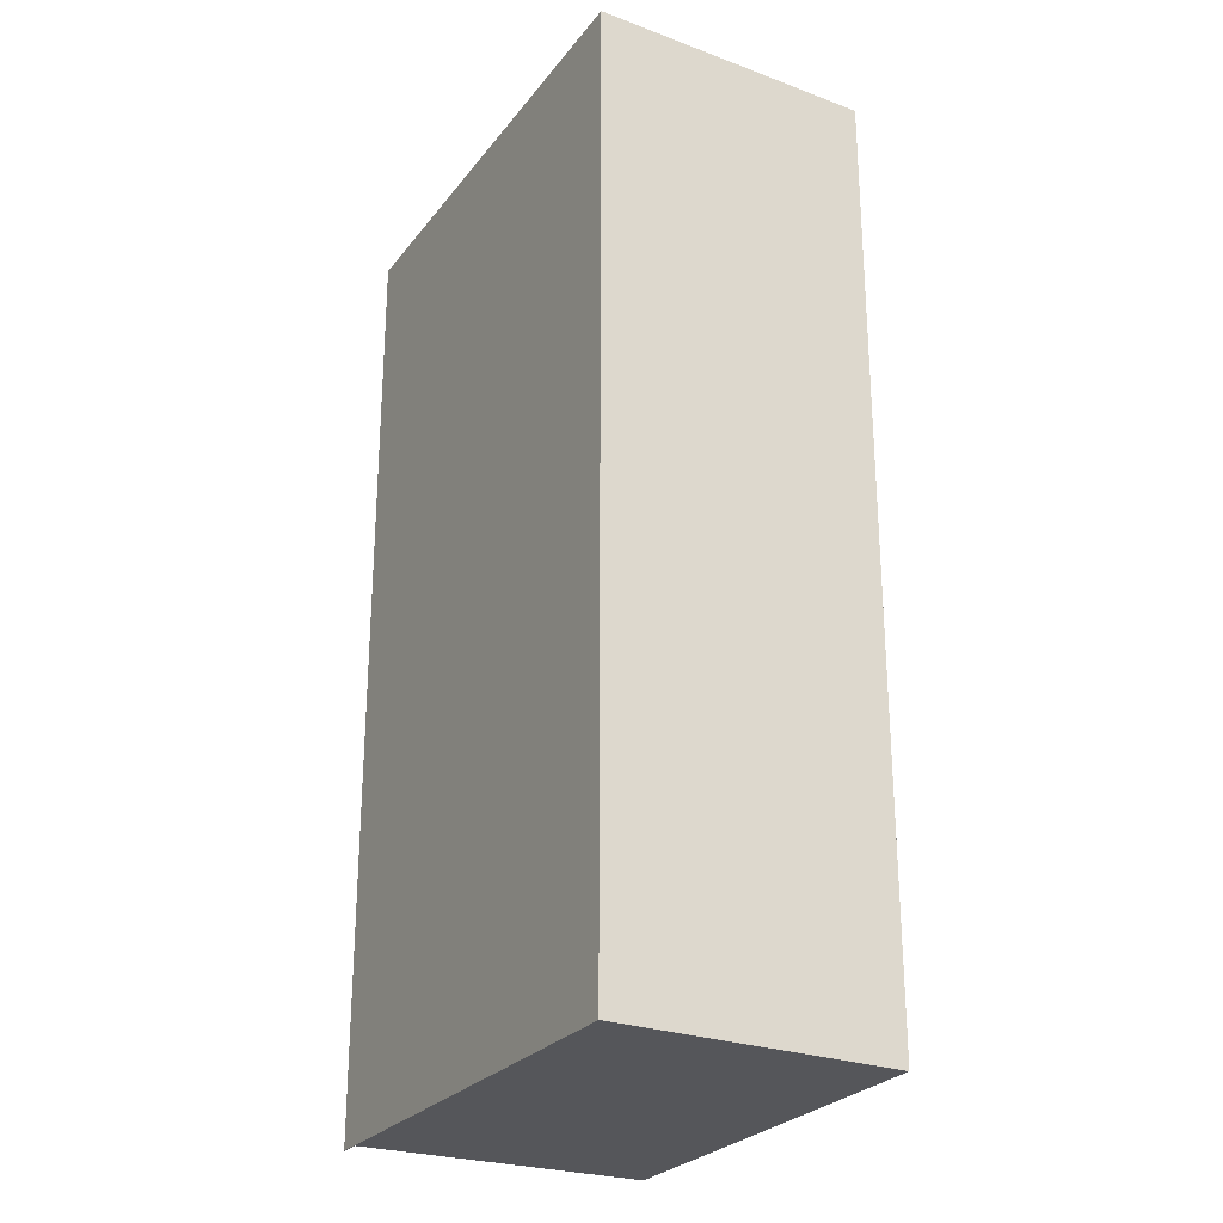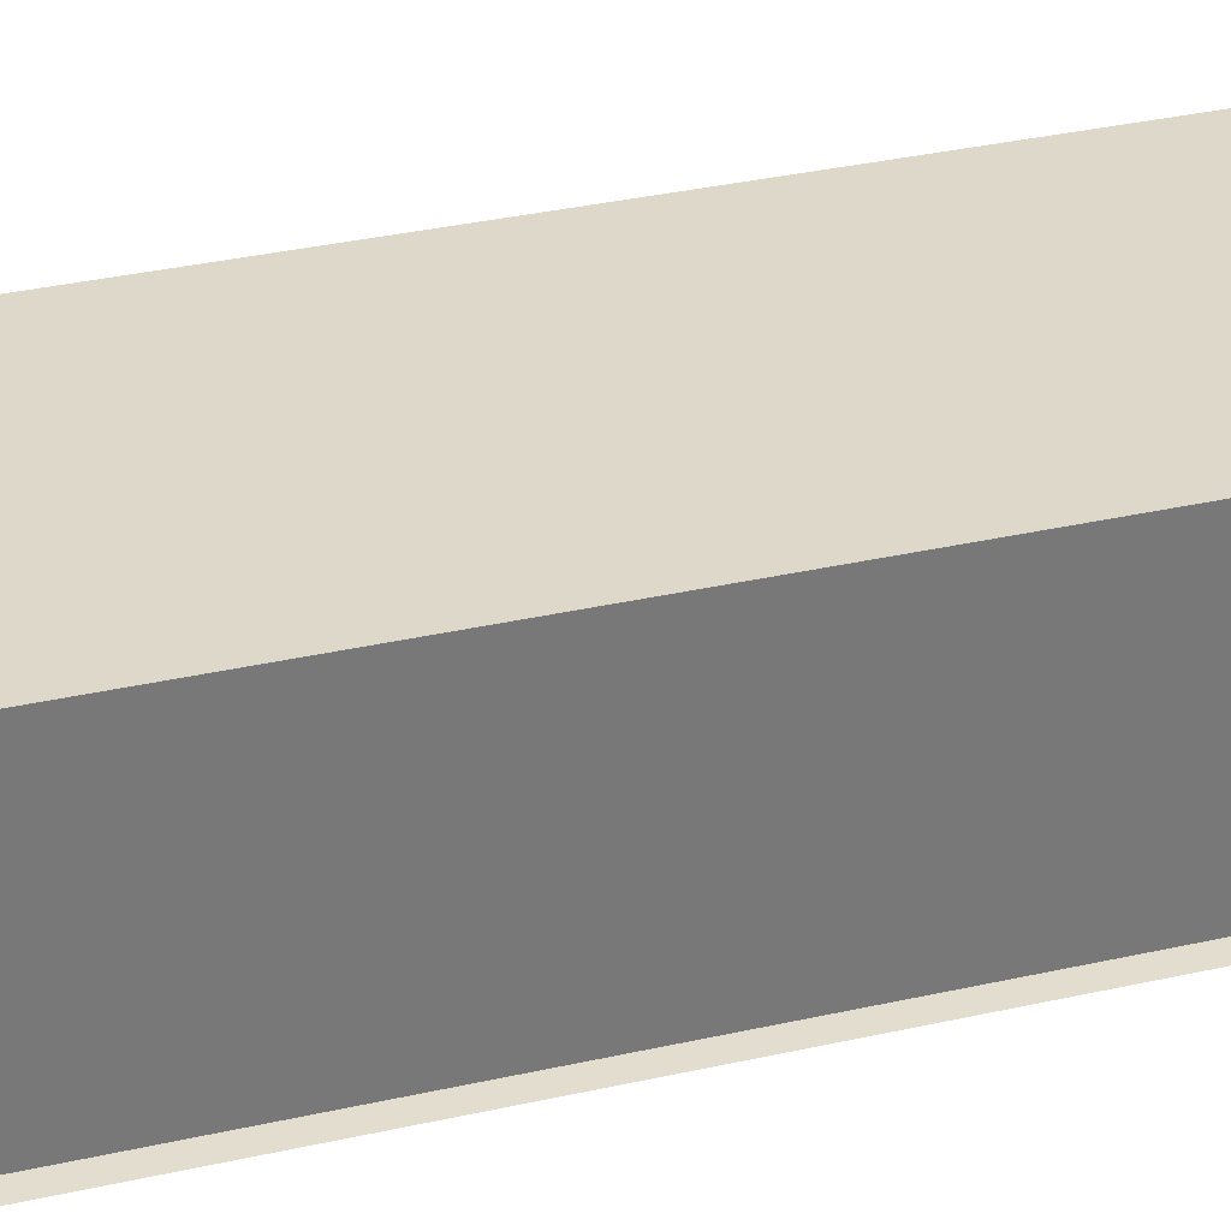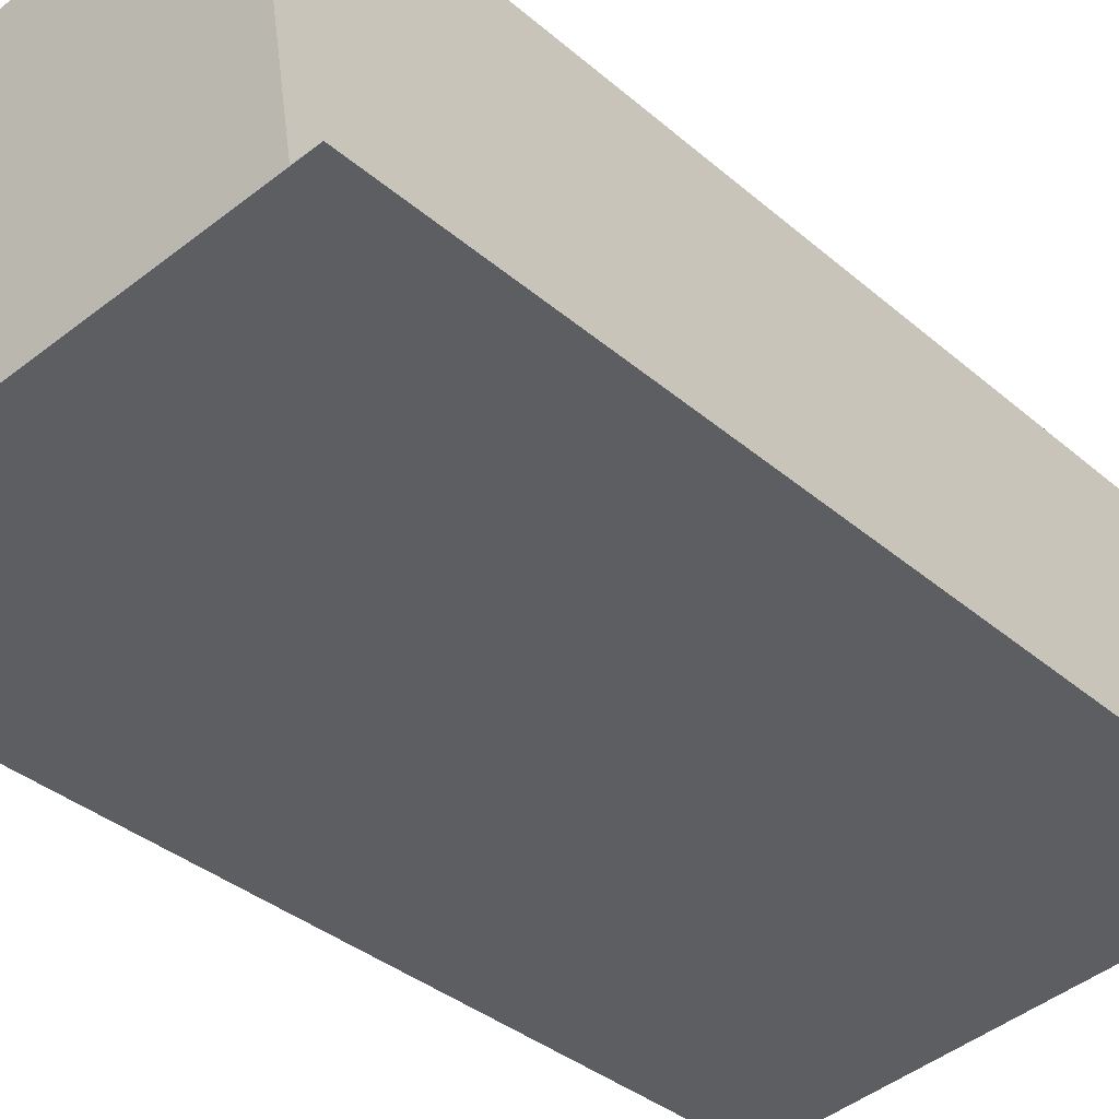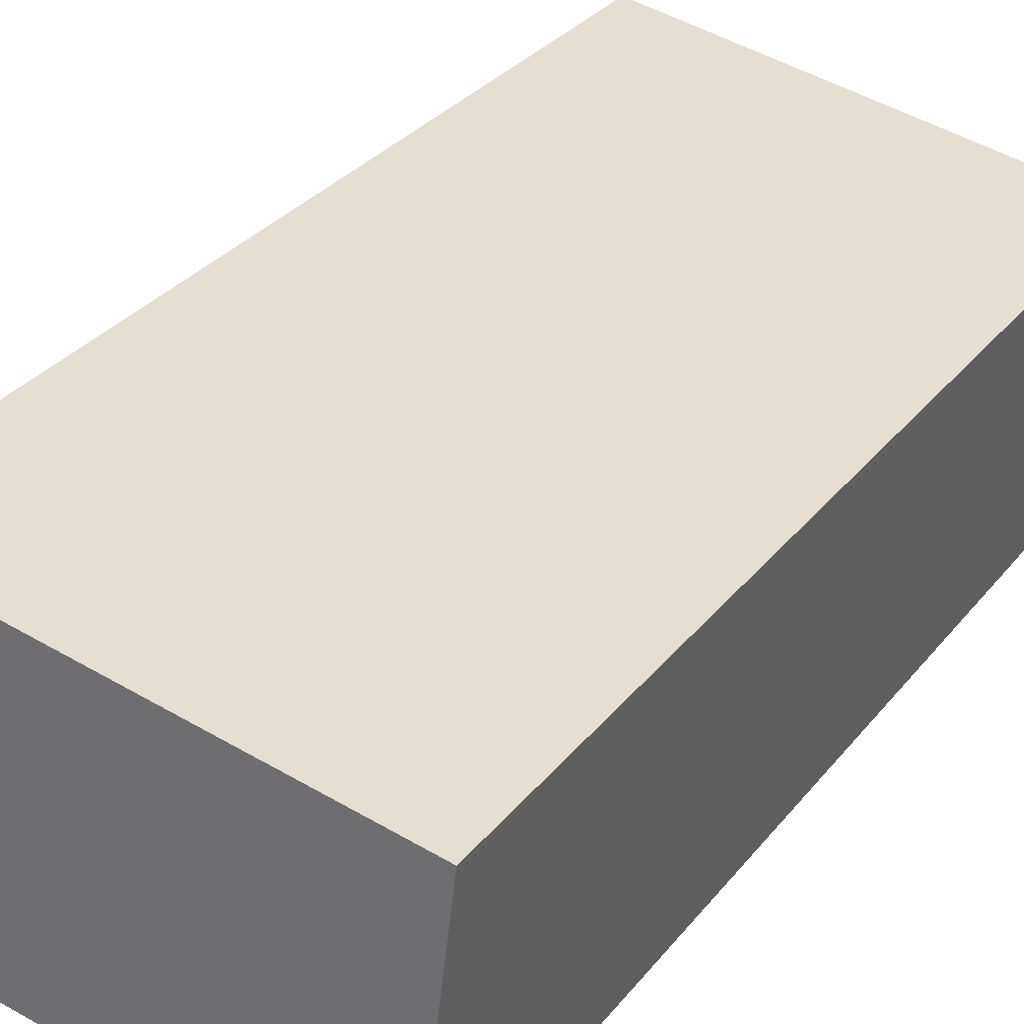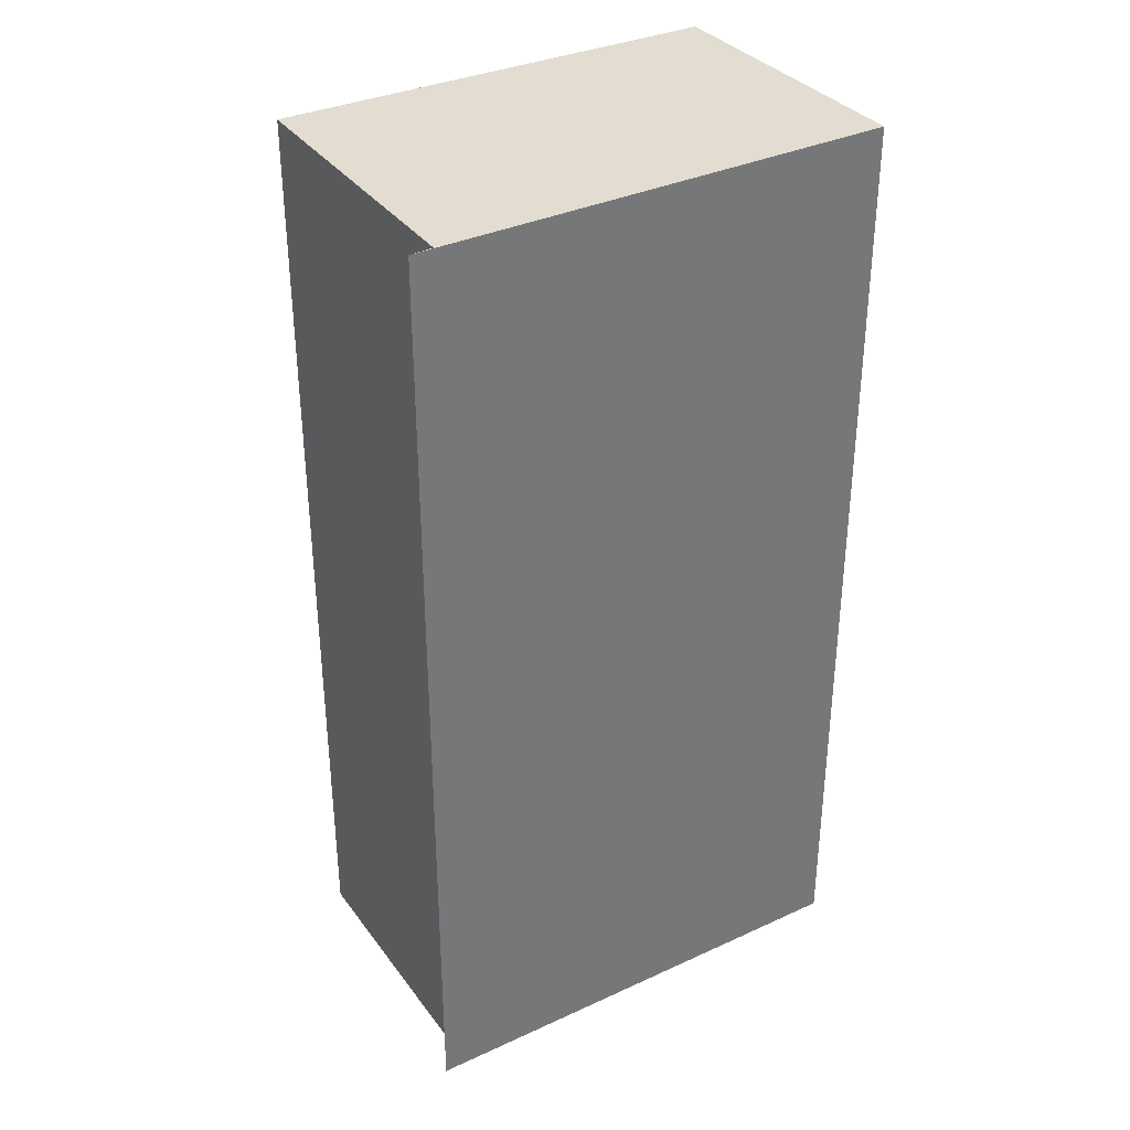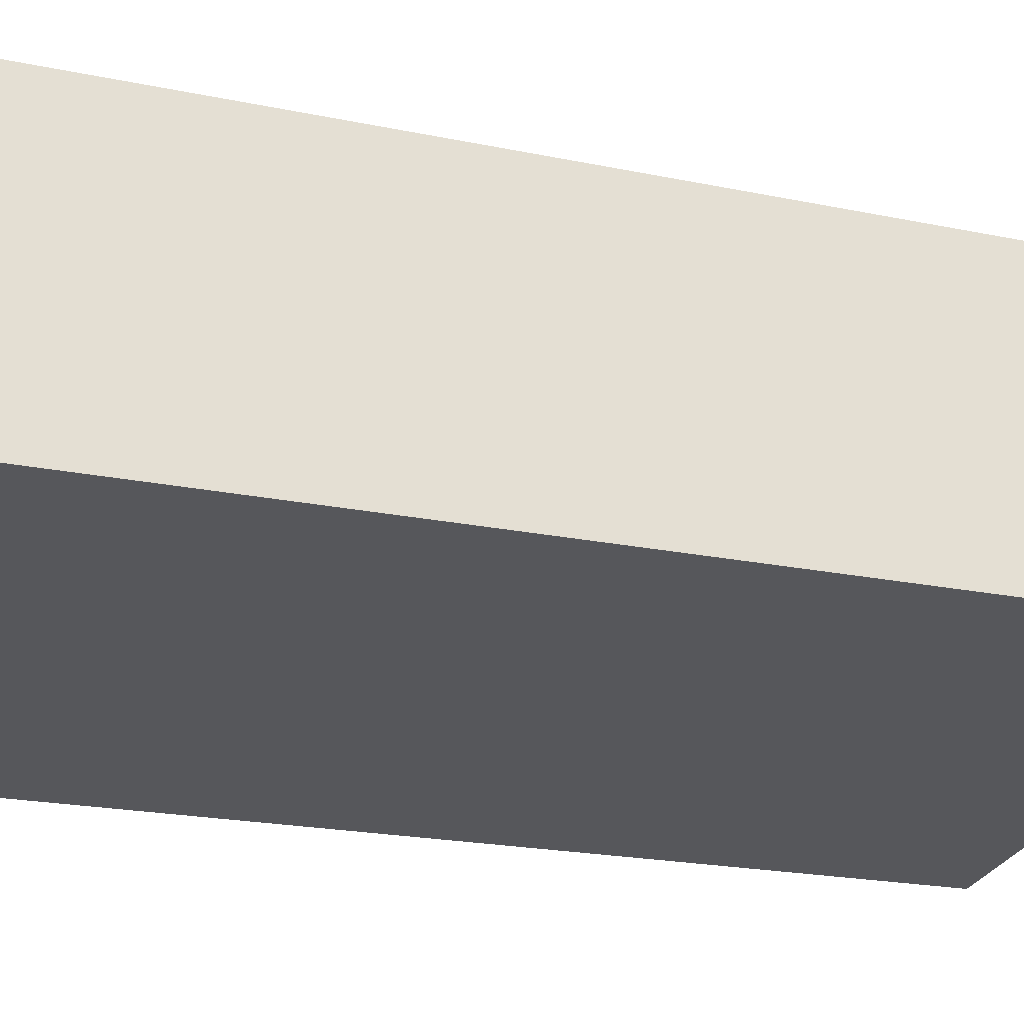
<metadata>
{"format":"obj","ext":"obj","renderer":"f3d","projection":"perspective","resolution":1024,"background":"white","views":[{"elev":-26.0,"azim":-127.5,"up":"+Y"},{"elev":42.0,"azim":75.6,"up":"+Z"},{"elev":-34.2,"azim":40.6,"up":"+Z"},{"elev":31.0,"azim":-148.7,"up":"+Z"},{"elev":35.1,"azim":139.9,"up":"+Y"},{"elev":-19.5,"azim":68.1,"up":"+Z"}]}
</metadata>
<code>
v  4.881 10.51 0.739
v  0 10.51 6.435e-16
v  4.864 10.51 0.847
v  0.383 10.51 -3.146
v  5.372 10.51 -2.379
v  5.628 10.51 -2.352
v  4.864 -5.186e-17 0.847
v  5.372 1.457e-16 -2.379
v  4.881 -4.525e-17 0.739
v  5.628 1.44e-16 -2.352
v  0 0 0
v  0.383 1.926e-16 -3.146
g defaultobject
f 1 2 3
f 2 1 4
f 4 1 5
f 4 5 6
f 7 1 3
f 1 7 5
f 5 7 8
f 8 7 9
f 8 6 5
f 6 8 10
f 11 3 2
f 3 11 7
f 10 4 6
f 4 10 12
f 12 2 4
f 2 12 11
f 8 12 10
f 12 8 9
f 12 9 11
f 11 9 7

</code>
